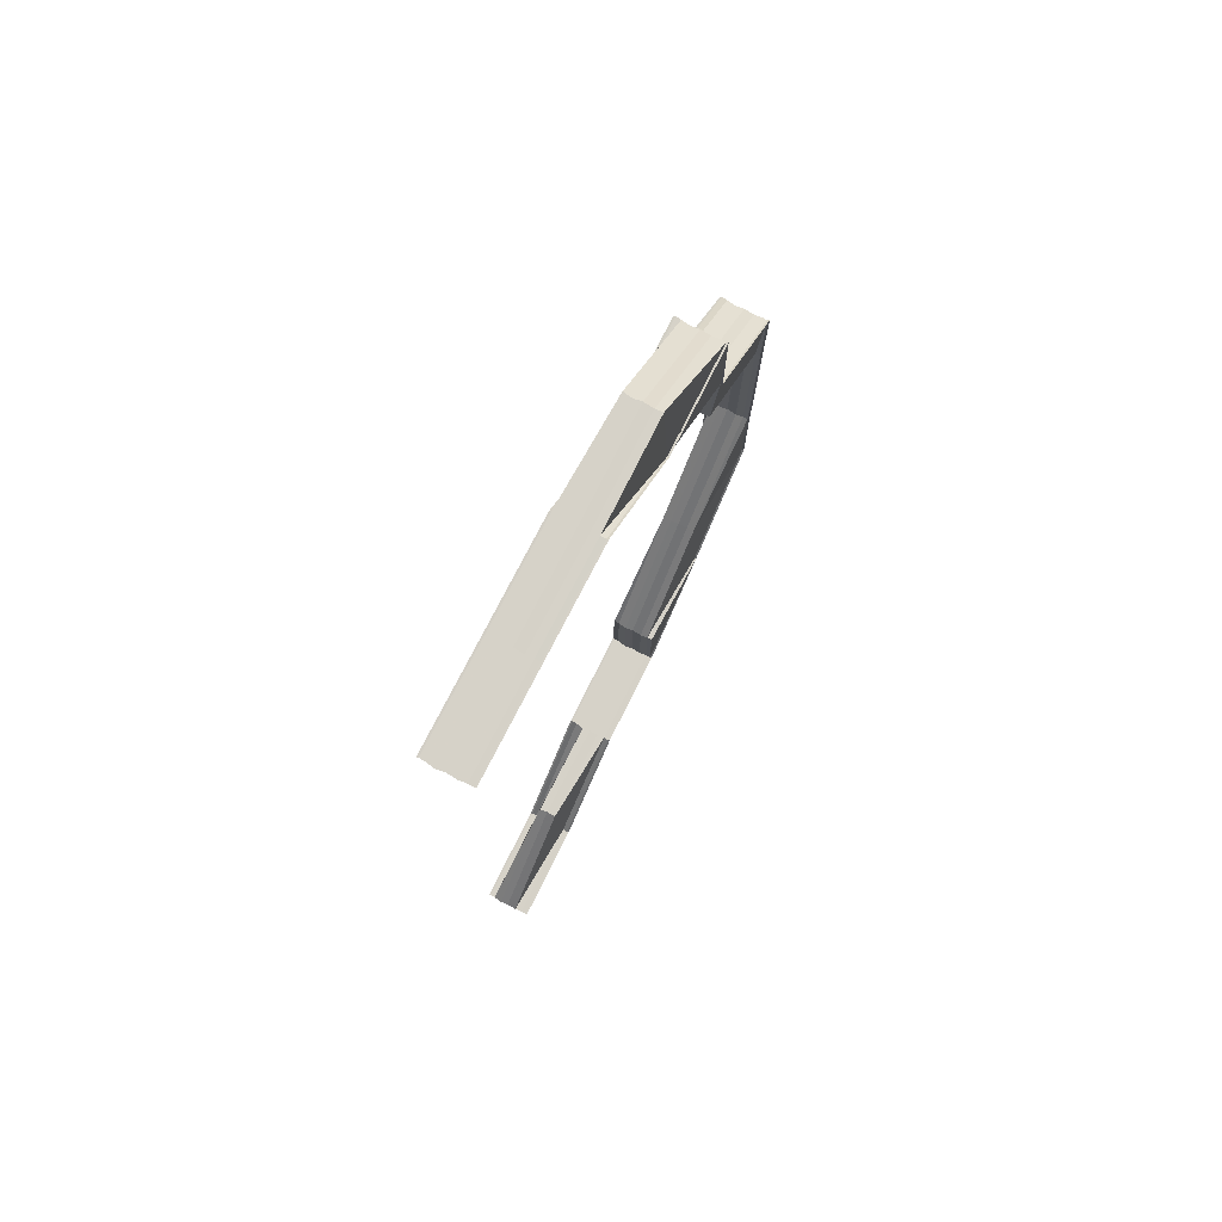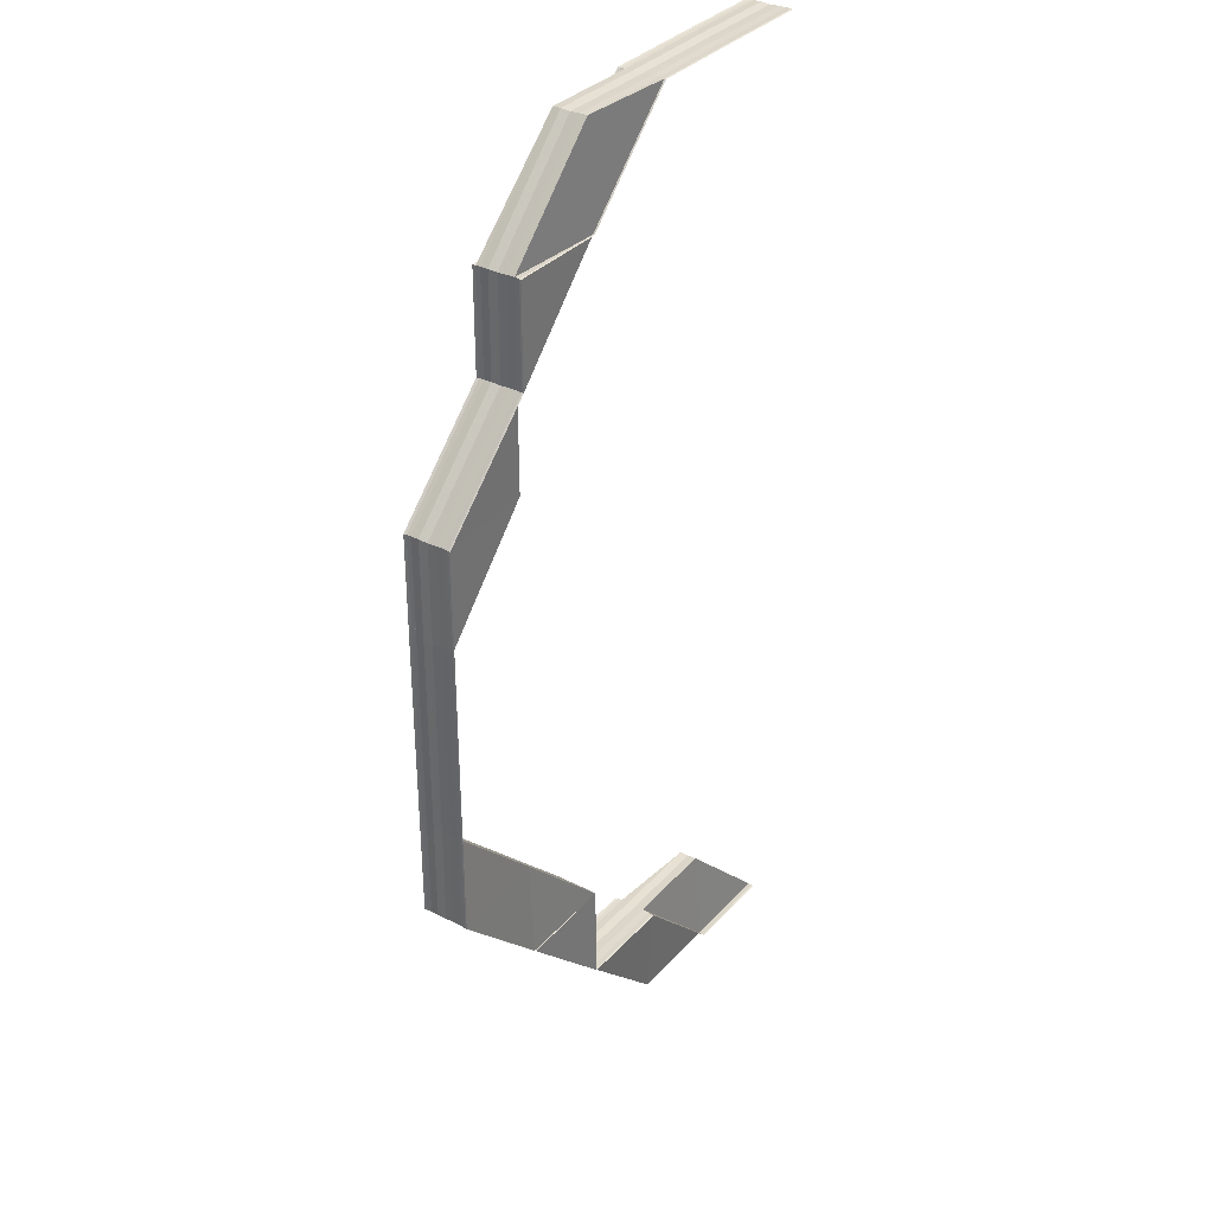
<metadata>
{"format":"obj","ext":"obj","renderer":"f3d","projection":"perspective","resolution":1024,"background":"white","views":[{"elev":77.8,"azim":-62.9,"up":"+Y"},{"elev":33.9,"azim":125.1,"up":"+Y"}]}
</metadata>
<code>
o 24683
v 2208 1870 15.25
v 2208 1870 15.25
v 2208 1870 15.25
v 2208 1870 15.25
v 2208 1870 15.25
v 2208 1870 15.25
v 2208 1870 15.25
v 2208 1870 15.25
v 2208 1870 15.25
v 2208 1870 15.25
v 2208 1870 15.25
v 2208 1870 15.25
v 2208 1870 15.25
v 2208 1870 15.25
v 2208 1870 15.25
v 2208 1870 15.25
v 2208 1870 15.25
v 2208 1870 15.25
v 2208 1870 15.25
v 2208 1870 15.25
v 2208 1870 15.25
v 2208 1870 15.25
v 2208 1870 15.25
v 2208 1870 15.25
v 2208 1870 15.25
v 2208 1870 15.25
v 2208 1870 15.25
v 2208 1870 15.25
v 2208 1870 15.25
v 2208 1870 15.25
v 2208 1870 15.25
v 2208 1870 15.25
v 2208 1870 15.25
v 2208 1870 15.25
v 2208 1870 15.25
v 2208 1870 15.25
v 2208 1870 15.25
v 2208 1870 15.25
v 2208 1870 15.25
v 2208 1870 15.25
v 2208 1870 15.25
v 2208 1870 15.25
v 2208 1870 15.25
v 2208 1870 15.25
v 2208 1870 15.25
v 2208 1870 15.25
v 2208 1870 15.25
v 2208 1870 15.25
v 2208 1870 15.25
v 2208 1870 15.25
v 2208 1870 15.25
v 2208 1870 15.25
v 2208 1870 15.25
v 2208 1870 15.25
v 2208 1870 15.25
v 2208 1870 15.25
v 2208 1870 15.25
v 2208 1870 15.25
v 2208 1870 15.25
v 2208 1870 15.25
v 2208 1870 15.25
v 2208 1870 15.25
v 2208 1870 15.25
v 2208 1870 15.25
v 2208 1870 15.25
v 2208 1870 15.25
v 2208 1870 15.25
v 2208 1870 15.25
v 2208 1870 15.25
v 2208 1870 15.25
v 2208 1870 15.25
v 2208 1870 15.25
v 2208 1870 15.25
v 2208 1870 15.25
v 2208 1870 15.25
v 2208 1870 15.25
v 2208 1870 15.25
v 2208 1870 15.25
v 2208 1870 15.25
v 2208 1870 15.25
v 2208 1870 15.25
v 2208 1870 15.25
v 2208 1870 15.25
v 2208 1870 15.25
v 2208 1870 15.25
v 2208 1870 15.25
v 2208 1870 15.25
v 2208 1870 15.25
v 2208 1870 15.25
v 2208 1870 15.25
v 2208 1870 15.25
v 2208 1870 15.25
v 2208 1870 15.25
v 2208 1870 15.25
v 2208 1870 15.25
v 2208 1870 15.25
v 2208 1870 15.25
v 2208 1870 15.25
v 2208 1870 15.25
v 2208 1870 15.25
v 2208 1870 15.25
v 2208 1870 15.25
v 2208 1870 15.25
v 2208 1870 15.25
v 2208 1870 15.25
v 2208 1870 15.25
v 2208 1870 15.25
v 2208 1870 15.25
v 2208 1870 15.25
v 2208 1870 15.25
v 2208 1870 15.25
v 2208 1870 15.25
v 2208 1870 15.25
v 2208 1870 15.25
v 2208 1870 15.25
v 2208 1870 15.25
v 2208 1870 15.25
v 2208 1870 15.25
v 2208 1870 15.25
v 2208 1870 15.25
v 2208 1870 15.25
v 2208 1870 15.25
v 2208 1870 15.25
v 2208 1870 15.25
v 2208 1870 15.25
v 2208 1870 15.25
v 2208 1870 15.25
v 2208 1870 15.25
v 2208 1870 15.25
v 2208 1870 15.25
v 2208 1870 15.25
v 2208 1870 15.25
v 2208 1870 15.25
v 2208 1870 15.25
v 2208 1870 15.25
v 2208 1870 15.25
v 2208 1870 15.25
v 2208 1870 15.25
v 2208 1870 15.25
v 2208 1870 15.25
v 2208 1870 15.25
v 2208 1870 15.25
v 2208 1870 15.25
v 2208 1870 15.25
v 2208 1870 15.25
v 2208 1870 15.25
v 2208 1870 15.25
v 2208 1870 15.25
v 2208 1870 15.25
v 2208 1870 15.25
v 2208 1870 15.25
v 2208 1870 15.25
v 2208 1870 15.25
v 2208 1870 15.25
v 2208 1870 15.25
v 2208 1870 15.25
v 2208 1870 15.25
v 2208 1870 15.25
v 2208 1870 15.25
v 2208 1870 15.25
v 2208 1870 15.25
v 2208 1870 15.25
v 2208 1870 15.25
v 2208 1870 15.25
v 2208 1870 15.25
v 2208 1870 15.25
v 2208 1870 15.25
v 2208 1870 15.25
v 2208 1870 15.25
v 2208 1870 15.25
v 2208 1870 15.25
v 2208 1870 15.25
v 2208 1870 15.25
v 2208 1870 15.25
v 2208 1870 15.25
v 2208 1870 15.25
v 2208 1870 15.25
v 2208 1870 15.25
v 2208 1870 15.25
v 2208 1870 15.25
v 2208 1870 15.25
v 2208 1870 15.25
v 2208 1870 15.25
v 2208 1870 15.25
v 2208 1870 15.25
v 2208 1870 15.25
v 2208 1870 15.25
v 2208 1870 15.25
v 2208 1870 15.25
v 2208 1870 15.25
v 2208 1870 15.25
v 2208 1870 15.25
v 2208 1870 15.25
v 2208 1870 15.25
v 2208 1870 15.25
v 2208 1870 15.25
v 2208 1870 15.25
v 2208 1870 15.25
v 2208 1870 15.25
v 2208 1870 15.25
v 2208 1870 15.25
v 2208 1870 15.25
v 2208 1870 15.25
v 2208 1870 15.25
v 2208 1870 15.25
v 2208 1870 15.25
v 2208 1870 15.25
v 2208 1870 15.25
v 2208 1870 15.25
v 2208 1870 15.25
v 2208 1870 15.25
v 2208 1870 15.25
v 2208 1870 15.25
v 2208 1870 15.25
v 2208 1870 15.25
v 2208 1870 15.25
v 2208 1870 15.25
v 2208 1870 15.25
v 2208 1870 15.25
v 2208 1870 15.25
v 2208 1870 15.25
v 2208 1870 15.25
v 2208 1870 15.25
v 2208 1870 15.25
v 2208 1870 15.25
v 2208 1870 15.25
v 2208 1870 15.25
v 2208 1870 15.25
v 2208 1870 15.25
v 2208 1870 15.25
v 2208 1870 15.25
v 2208 1870 15.25
v 2208 1870 15.25
v 2208 1870 15.25
v 2208 1870 15.25
v 2208 1870 15.25
v 2208 1870 15.25
v 2208 1870 15.25
v 2208 1870 15.25
v 2208 1870 15.25
v 2208 1870 15.25
v 2208 1870 15.25
v 2208 1870 15.25
v 2208 1870 15.25
v 2208 1870 15.25
v 2208 1870 15.25
v 2208 1870 15.25
v 2208 1870 15.25
v 2208 1870 15.25
v 2208 1870 15.25
v 2208 1870 15.25
v 2208 1870 15.25
v 2208 1870 15.25
v 2208 1870 15.25
v 2208 1870 15.25
v 2208 1870 15.25
v 2208 1870 15.25
v 2208 1870 15.25
v 2208 1870 15.25
v 2208 1870 15.25
v 2208 1870 15.25
v 2208 1870 15.25
v 2208 1870 15.25
v 2208 1870 15.25
v 2208 1870 15.25
v 2208 1870 15.25
v 2208 1870 15.25
v 2208 1870 15.25
v 2208 1870 15.25
v 2208 1870 15.25
v 2208 1870 15.25
v 2208 1870 15.25
v 2208 1870 15.25
v 2208 1870 15.25
v 2208 1870 15.25
v 2208 1870 15.25
v 2208 1870 15.25
v 2208 1870 15.25
v 2208 1870 15.25
v 2208 1870 15.25
v 2208 1870 15.25
v 2208 1870 15.25
v 2208 1870 15.25
v 2208 1870 15.25
v 2208 1870 15.25
v 2208 1870 15.25
v 2208 1870 15.25
v 2208 1870 15.25
v 2208 1870 15.25
v 2208 1870 15.25
v 2208 1870 15.25
v 2208 1870 15.25
v 2208 1870 15.25
v 2208 1870 15.25
v 2208 1870 15.25
v 2208 1870 15.25
v 2208 1870 15.25
v 2208 1870 15.25
v 2208 1870 15.25
v 2208 1870 15.25
v 2208 1870 15.25
v 2208 1870 15.25
v 2208 1870 15.25
v 2208 1870 15.25
v 2208 1870 15.25
v 2208 1870 15.25
v 2208 1870 15.25
v 2208 1870 15.25
v 2208 1870 15.25
v 2208 1870 15.25
v 2208 1870 15.25
v 2208 1870 15.25
v 2208 1870 15.25
v 2208 1870 15.25
v 2208 1870 15.25
v 2208 1870 15.25
v 2208 1870 15.25
v 2208 1870 15.25
v 2208 1870 15.25
v 2208 1870 15.25
v 2208 1870 15.25
v 2208 1870 15.25
v 2208 1870 15.25
v 2208 1870 15.25
v 2208 1870 15.25
v 2208 1870 15.25
v 2208 1870 15.25
v 2208 1870 15.25
v 2208 1870 15.25
v 2208 1870 15.25
v 2208 1870 15.25
v 2208 1870 15.25
v 2208 1870 15.25
v 2208 1870 15.25
v 2208 1870 15.25
v 2208 1870 15.25
v 2208 1870 15.25
v 2208 1870 15.25
v 2208 1870 15.25
v 2208 1870 15.25
v 2208 1870 15.25
v 2208 1870 15.25
v 2208 1870 15.25
v 2208 1870 15.25
v 2208 1870 15.25
v 2208 1870 15.25
v 2208 1870 15.25
v 2208 1870 15.25
v 2208 1870 15.25
v 2208 1870 15.25
v 2208 1870 15.25
v 2208 1870 15.25
v 2208 1870 15.25
v 2208 1870 15.25
v 2208 1870 15.25
v 2208 1870 15.25
v 2208 1870 15.25
v 2208 1870 15.25
v 2208 1870 15.25
v 2208 1870 15.25
v 2208 1870 15.25
v 2208 1870 15.25
v 2208 1870 15.25
v 2208 1870 15.25
v 2208 1870 15.25
v 2208 1870 15.25
v 2208 1870 15.25
v 2208 1870 15.25
v 2208 1870 15.25
v 2208 1870 15.25
v 2208 1870 15.25
v 2208 1870 15.25
v 2208 1870 15.25
v 2208 1870 15.25
v 2208 1870 15.25
v 2208 1870 15.25
v 2208 1870 15.25
v 2208 1870 15.25
v 2208 1870 15.25
v 2208 1870 15.25
v 2208 1870 15.25
v 2208 1870 15.25
v 2208 1870 15.25
v 2208 1870 15.25
v 2208 1870 15.25
v 2208 1870 15.25
v 2208 1870 15.25
v 2208 1870 15.25
v 2208 1870 15.25
v 2208 1870 15.25
v 2208 1870 15.25
v 2208 1870 15.25
v 2208 1870 15.25
v 2208 1870 15.25
v 2208 1870 15.25
v 2208 1870 15.25
v 2208 1870 15.25
v 2208 1870 15.25
v 2208 1870 15.25
v 2208 1870 15.25
v 2208 1870 15.25
v 2208 1870 15.25
v 2208 1870 15.25
v 2208 1870 15.25
v 2208 1870 15.25
v 2208 1870 15.25
v 2208 1870 15.25
v 2208 1870 15.25
v 2208 1870 15.25
v 2208 1870 15.25
v 2208 1870 15.25
v 2208 1870 15.25
v 2208 1870 15.25
v 2208 1870 15.25
v 2208 1870 15.25
v 2208 1870 15.25
v 2208 1870 15.25
v 2208 1870 15.25
v 2208 1870 15.25
v 2208 1870 15.25
v 2208 1870 15.25
v 2208 1870 15.25
v 2208 1870 15.25
v 2208 1870 15.25
v 2208 1870 15.25
v 2208 1870 15.25
v 2208 1870 15.25
v 2208 1870 15.25
v 2208 1870 15.25
v 2208 1870 15.25
v 2208 1870 15.25
v 2208 1870 15.25
v 2208 1870 15.25
v 2208 1870 15.25
v 2208 1870 15.25
v 2208 1870 15.25
v 2208 1870 15.25
v 2208 1870 15.25
v 2208 1870 15.25
v 2208 1870 15.25
v 2208 1870 15.25
v 2208 1870 15.25
v 2208 1870 15.25
v 2208 1870 15.25
v 2208 1870 15.25
v 2208 1870 15.25
v 2208 1870 15.25
v 2208 1870 15.25
v 2208 1870 15.25
v 2208 1870 15.25
v 2208 1870 15.25
v 2208 1870 15.25
v 2208 1870 15.25
v 2208 1870 15.25
v 2208 1870 15.25
v 2208 1870 15.25
v 2208 1870 15.25
v 2208 1870 15.25
v 2208 1870 15.25
v 2208 1870 15.25
v 2208 1870 15.25
v 2208 1870 15.25
v 2208 1870 15.25
v 2208 1870 15.25
v 2208 1870 15.25
v 2208 1870 15.25
v 2208 1870 15.25
v 2208 1870 15.25
v 2208 1870 15.25
v 2208 1870 15.25
v 2208 1870 15.25
v 2208 1870 15.25
v 2208 1870 15.25
v 2208 1870 15.25
v 2208 1870 15.25
v 2208 1870 15.25
v 2208 1870 15.25
v 2208 1870 15.25
v 2208 1870 15.25
v 2208 1870 15.25
v 2208 1870 15.25
v 2208 1870 15.25
v 2208 1870 15.25
v 2208 1870 15.25
v 2208 1870 15.25
v 2208 1870 15.25
v 2208 1870 15.25
v 2208 1870 15.25
v 2208 1870 15.25
v 2208 1870 15.25
v 2208 1870 15.25
v 2208 1870 15.25
v 2208 1870 15.25
v 2208 1870 15.25
v 2208 1870 15.25
v 2208 1870 15.25
v 2208 1870 15.25
v 2208 1870 15.25
v 2208 1870 15.25
v 2208 1870 15.25
v 2208 1870 15.25
v 2208 1870 15.25
v 2208 1870 15.25
v 2208 1870 15.25
v 2208 1870 15.25
v 2208 1870 15.25
v 2208 1870 15.25
v 2208 1870 15.25
v 2208 1870 15.25
v 2208 1870 15.25
v 2208 1870 15.25
v 2208 1870 15.25
v 2208 1870 15.25
v 2208 1870 15.25
v 2208 1870 15.25
v 2208 1870 15.25
v 2208 1870 15.25
v 2208 1870 15.25
v 2208 1870 15.25
v 2208 1870 15.25
v 2208 1870 15.25
v 2208 1870 15.25
v 2208 1870 15.25
v 2208 1870 15.25
v 2208 1870 15.25
v 2208 1870 15.25
v 2208 1870 15.25
v 2208 1870 15.25
v 2208 1870 15.25
v 2208 1870 15.25
v 2208 1870 15.25
v 2208 1870 15.25
v 2208 1870 15.25
v 2208 1870 15.25
v 2208 1870 15.25
v 2208 1870 15.25
v 2208 1870 15.25
v 2208 1870 15.25
v 2208 1870 15.25
v 2208 1870 15.25
v 2208 1870 15.25
v 2208 1870 15.25
v 2208 1870 15.25
v 2208 1870 15.25
v 2208 1870 15.25
v 2208 1870 15.25
v 2208 1870 15.25
v 2208 1870 15.25
v 2208 1870 15.25
v 2208 1870 15.25
v 2208 1870 15.25
v 2208 1870 15.25
v 2208 1870 15.25
v 2208 1870 15.25
v 2208 1870 15.25
v 2208 1870 15.25
v 2208 1870 15.25
v 2208 1870 15.25
v 2208 1870 15.25
v 2208 1870 15.25
v 2208 1870 15.25
v 2208 1870 15.25
v 2208 1870 15.25
v 2208 1870 15.25
v 2208 1870 15.25
v 2208 1870 15.25
v 2208 1870 15.25
v 2208 1870 15.25
v 2208 1870 15.25
v 2208 1870 15.25
v 2208 1870 15.25
v 2208 1870 15.25
v 2208 1870 15.25
v 2208 1870 15.25
v 2208 1870 15.25
v 2208 1870 15.25
v 2208 1870 15.25
v 2208 1870 15.25
v 2208 1870 15.25
v 2208 1870 15.25
v 2208 1870 15.25
v 2208 1870 15.25
v 2208 1870 15.25
v 2208 1870 15.25
v 2208 1870 15.25
v 2208 1870 15.25
v 2208 1870 15.25
v 2208 1870 15.25
v 2208 1870 15.25
v 2208 1870 15.25
v 2208 1870 15.25
v 2208 1870 15.25
v 2208 1870 15.25
v 2208 1870 15.25
v 2208 1870 15.25
v 2208 1870 15.25
v 2208 1870 15.25
v 2208 1870 15.25
v 2208 1870 15.25
v 2208 1870 15.25
v 2208 1870 15.25
v 2208 1870 15.25
v 2208 1870 15.25
v 2208 1870 15.25
v 2208 1870 15.25
v 2208 1870 15.25
v 2208 1870 15.25
v 2208 1870 15.25
v 2208 1870 15.25
v 2208 1870 15.25
v 2208 1870 15.25
v 2208 1870 15.25
v 2208 1870 15.25
v 2208 1870 15.25
f 1 2 3
f 1 2 4
f 5 6 3
f 5 6 7
f 8 9 7
f 9 10 11
f 6 10 11
f 6 12 13
f 2 12 13
f 2 14 15
f 16 14 15
f 17 16 4
f 17 16 18
f 19 20 18
f 16 21 22
f 20 21 22
f 23 24 25
f 23 24 26
f 27 28 25
f 27 28 29
f 28 30 31
f 28 32 33
f 24 32 33
f 24 34 35
f 36 34 35
f 37 36 26
f 37 36 38
f 36 39 40
f 41 39 40
f 42 41 38
f 42 41 43
f 41 44 45
f 46 47 48
f 46 47 49
f 50 51 48
f 50 51 52
f 53 54 52
f 54 55 56
f 51 55 56
f 51 57 58
f 47 57 58
f 47 59 60
f 61 59 60
f 62 61 49
f 62 61 63
f 64 65 63
f 61 66 67
f 65 66 67
f 68 69 70
f 68 69 71
f 72 73 70
f 72 73 74
f 73 75 76
f 73 77 78
f 69 77 78
f 69 79 80
f 81 79 80
f 82 81 71
f 82 81 83
f 81 84 85
f 86 84 85
f 87 86 83
f 87 86 88
f 86 89 90
f 91 92 93
f 93 94 91
f 95 96 91
f 97 98 95
f 91 99 95
f 94 99 100
f 96 92 100
f 94 101 99
f 102 96 103
f 102 104 96
f 99 105 103
f 95 105 106
f 99 107 105
f 108 104 109
f 110 111 108
f 111 112 113
f 113 114 104
f 112 115 104
f 110 116 117
f 118 119 117
f 120 119 121
f 120 122 123
f 115 122 124
f 125 126 123
f 125 127 128
f 125 127 129
f 127 130 131
f 129 132 133
f 134 135 133
f 136 137 135
f 138 137 132
f 139 140 135
f 141 139 142
f 143 140 144
f 143 145 146
f 143 145 147
f 148 149 147
f 149 150 151
f 145 150 151
f 145 152 153
f 154 152 153
f 155 154 146
f 155 154 156
f 154 157 158
f 159 157 158
f 160 159 156
f 160 159 161
f 162 163 161
f 159 164 165
f 163 164 165
f 92 166 167
f 166 168 169
f 166 170 168
f 171 172 169
f 171 173 172
f 172 94 167
f 174 173 175
f 172 176 94
f 177 176 174
f 178 172 93
f 93 166 178
f 178 179 180
f 181 182 180
f 183 184 182
f 170 185 179
f 186 187 178
f 186 187 188
f 187 189 190
f 191 170 166
f 92 191 166
f 191 107 170
f 192 191 92
f 96 192 92
f 104 192 96
f 104 193 192
f 192 194 191
f 115 195 192
f 195 196 191
f 195 115 197
f 196 195 105
f 105 194 197
f 105 197 198
f 197 193 199
f 197 124 200
f 106 197 201
f 202 203 201
f 203 204 200
f 205 204 206
f 207 208 206
f 205 209 210
f 209 116 208
f 209 211 212
f 213 214 193
f 215 216 193
f 215 217 216
f 218 215 129
f 129 214 218
f 127 219 214
f 220 219 221
f 219 222 214
f 219 223 224
f 214 225 226
f 214 226 194
f 222 138 226
f 218 226 227
f 227 228 218
f 228 215 194
f 229 138 215
f 228 230 215
f 138 229 231
f 226 217 231
f 226 231 107
f 227 231 232
f 231 230 233
f 234 235 232
f 232 236 227
f 236 228 107
f 232 233 237
f 236 238 228
f 231 233 101
f 239 236 101
f 239 240 236
f 170 101 241
f 233 238 242
f 242 240 243
f 233 242 176
f 237 242 244
f 245 246 244
f 246 247 248
f 242 249 248
f 250 247 251
f 250 252 253
f 252 254 255
f 256 257 251
f 252 258 257
f 259 260 256
f 260 258 249
f 261 258 249
f 262 261 242
f 261 262 236
f 263 261 264
f 229 262 233
f 262 229 228
f 263 265 266
f 263 265 267
f 265 268 269
f 265 270 271
f 272 270 271
f 273 272 267
f 273 272 274
f 272 275 276
f 277 275 276
f 278 277 274
f 278 277 279
f 277 280 281
f 282 280 281
f 283 282 279
f 283 282 284
f 282 285 286
f 287 288 289
f 288 290 291
f 292 293 294
f 293 295 296
f 297 295 298
f 299 300 298
f 294 301 302
f 303 300 304
f 245 303 294
f 305 303 301
f 303 305 172
f 306 305 241
f 305 306 94
f 306 196 99
f 196 306 170
f 307 308 309
f 308 310 311
f 312 313 314
f 313 315 316
f 317 318 319
f 317 318 320
f 321 322 319
f 321 322 323
f 324 325 323
f 325 326 327
f 322 326 327
f 322 328 329
f 318 328 329
f 318 330 331
f 332 330 331
f 333 332 320
f 333 332 334
f 335 336 334
f 332 337 338
f 336 337 338
f 339 340 341
f 339 340 342
f 343 344 341
f 343 344 345
f 344 346 347
f 344 348 349
f 340 348 349
f 340 350 351
f 352 350 351
f 353 352 342
f 353 352 354
f 352 355 356
f 357 355 356
f 358 357 354
f 358 357 359
f 357 360 361
f 362 363 364
f 365 366 364
f 364 367 362
f 364 368 369
f 363 368 370
f 371 367 370
f 371 372 367
f 373 374 371
f 373 375 376
f 377 373 378
f 377 379 380
f 381 374 382
f 374 383 384
f 385 386 380
f 374 387 386
f 388 389 385
f 390 387 391
f 390 392 393
f 389 394 395
f 396 392 397
f 398 396 399
f 398 400 401
f 400 402 403
f 399 372 404
f 396 405 372
f 405 396 406
f 407 408 372
f 409 408 410
f 411 412 406
f 372 412 413
f 372 413 367
f 405 414 413
f 414 405 411
f 367 413 415
f 367 415 416
f 411 417 395
f 413 418 415
f 413 419 418
f 414 420 418
f 420 414 421
f 421 419 411
f 421 411 422
f 422 411 423
f 422 395 424
f 425 379 424
f 426 425 427
f 369 422 427
f 368 421 422
f 368 422 428
f 429 421 368
f 429 430 421
f 363 429 368
f 431 429 363
f 431 432 429
f 433 420 429
f 434 431 363
f 434 363 416
f 435 433 431
f 433 435 436
f 420 433 437
f 437 432 436
f 437 438 439
f 435 440 441
f 442 440 443
f 444 441 443
f 445 446 444
f 447 448 444
f 449 450 443
f 448 451 452
f 451 435 453
f 452 454 453
f 449 455 456
f 455 457 458
f 449 459 460
f 461 459 462
f 463 461 464
f 465 466 460
f 455 467 466
f 468 469 465
f 469 467 470
f 471 467 470
f 472 470 462
f 473 472 464
f 474 471 475
f 476 471 477
f 476 478 479
f 476 478 480
f 478 481 482
f 478 483 484
f 485 483 486
f 487 484 488
f 489 490 484
f 491 490 492
f 493 492 494
f 493 472 495
f 496 495 497
f 453 495 431
f 453 431 434
f 498 453 434
f 452 453 498
f 498 434 499
f 500 498 501
f 502 434 362
f 362 415 502
f 503 498 502
f 415 504 499
f 502 504 503
f 415 418 504
f 504 505 501
f 418 437 504
f 504 437 505
f 418 430 437
f 503 439 506
f 507 508 506
f 505 509 508
f 510 511 509
f 512 513 508
f 514 512 515
f 516 517 503
f 516 517 518
f 517 519 520
f 517 521 498
f 522 521 523
f 521 524 525
f 526 527 528
f 527 529 530
f 531 532 533
f 533 534 531
f 535 534 419
f 536 535 533
f 533 537 536
f 532 537 419
f 536 538 539
f 540 541 539
f 542 543 541
f 544 545 541
f 546 544 547
f 548 545 549
f 548 550 551
f 552 553 551
f 550 554 555
f 553 554 555
f 537 556 412
f 557 535 412
f 537 558 556
f 535 559 560
f 558 559 538
f 558 561 562
f 563 558 537
f 563 564 558
f 532 563 537
f 565 564 566
f 567 561 565
f 565 566 493
f 567 565 568
f 568 565 493
f 568 493 432
f 569 570 568
f 571 493 473
f 531 568 571
f 534 568 430
f 572 573 571
f 571 574 531
f 574 532 430
f 575 574 432
f 575 576 574
f 576 577 574
f 574 577 532
f 577 563 532
f 577 578 563
f 579 491 563
f 580 579 577
f 471 580 577
f 581 580 582
f 583 584 582
f 580 585 586
f 584 585 586
f 491 587 558
f 587 491 565
f 588 587 589
f 587 590 559
f 591 590 559
f 591 592 593
f 594 590 595
f 596 595 597
f 598 591 596
f 598 591 599
f 600 594 535
f 601 600 535
f 602 600 603
f 600 604 605
f 601 606 607
f 608 601 609
f 608 601 536
f 610 611 612
f 611 613 614

</code>
